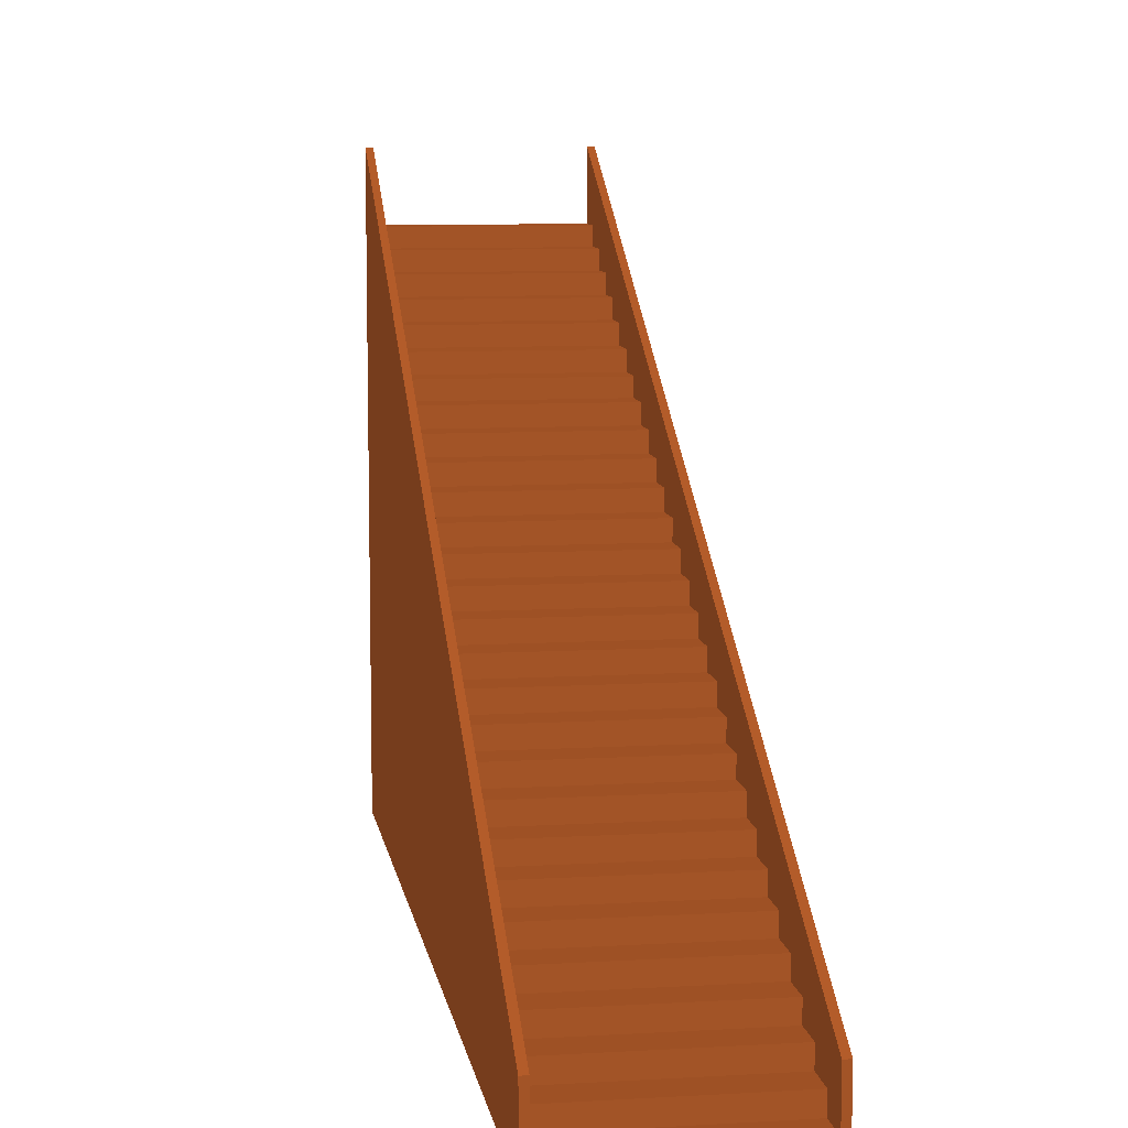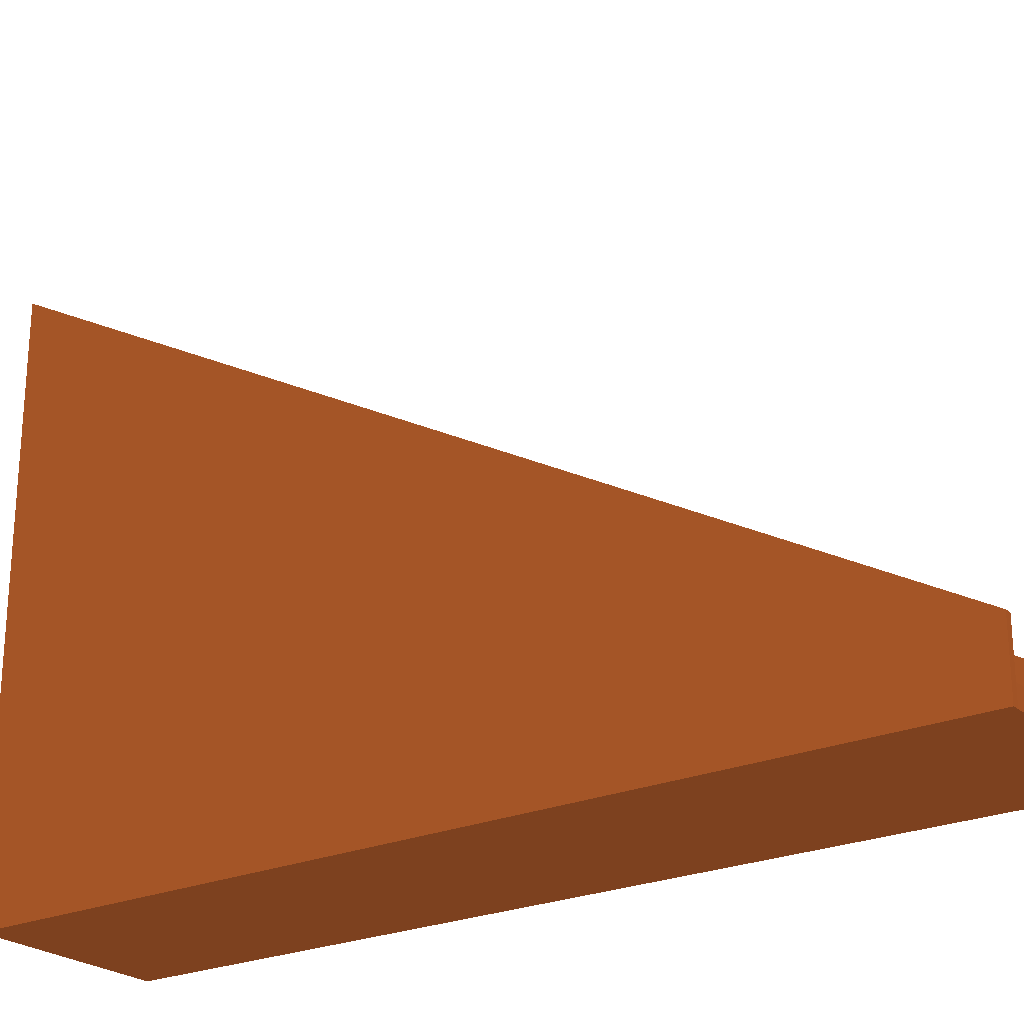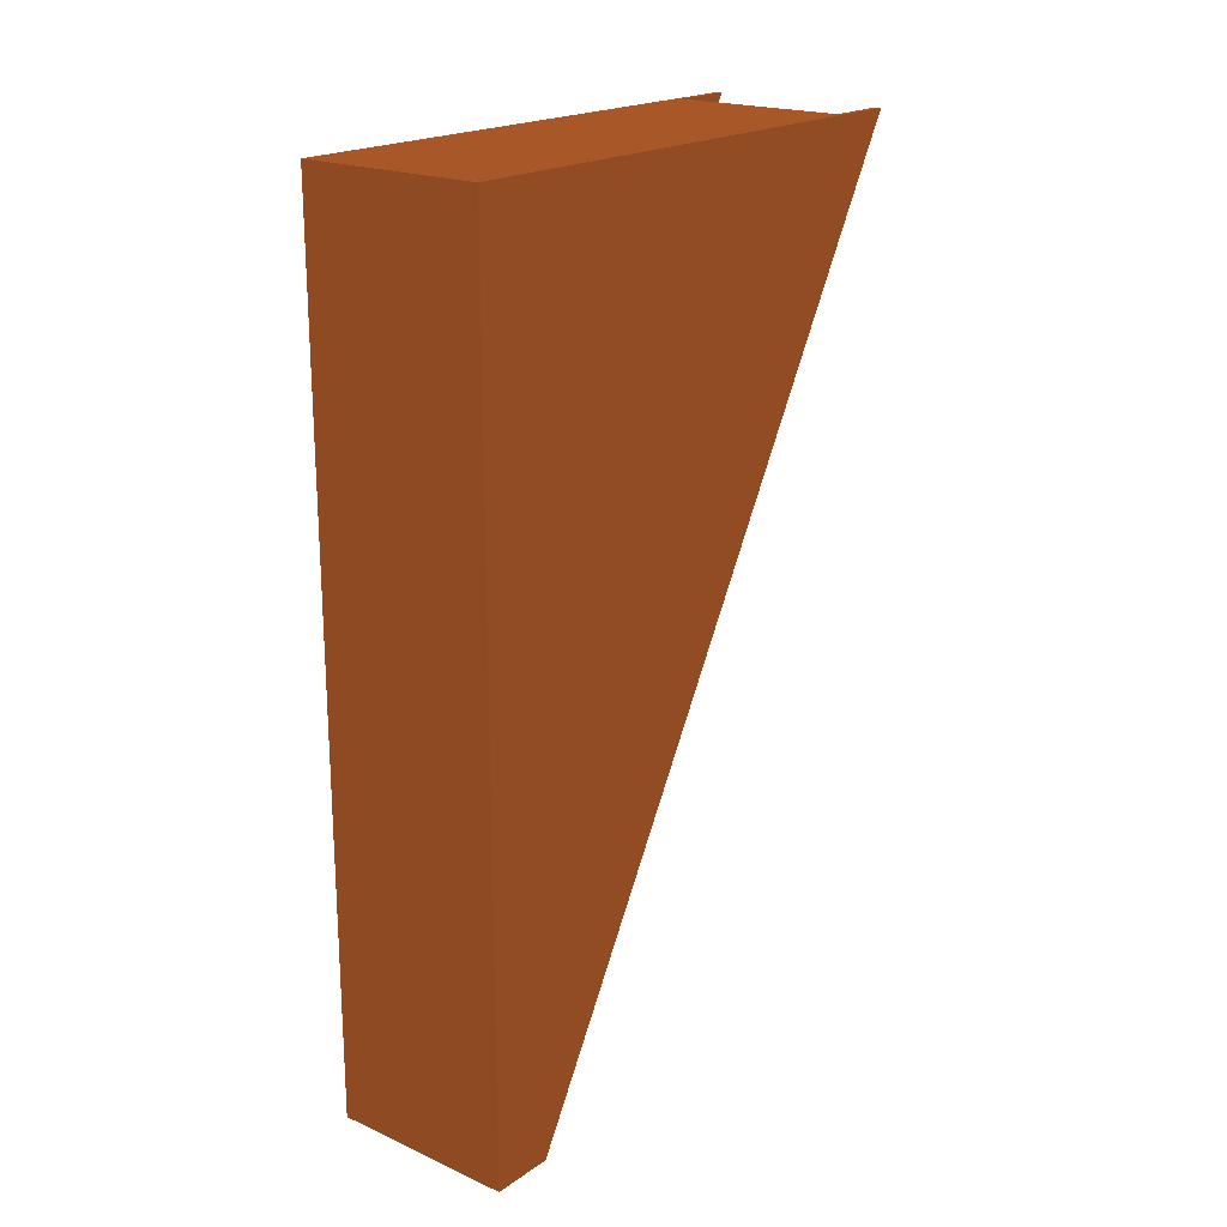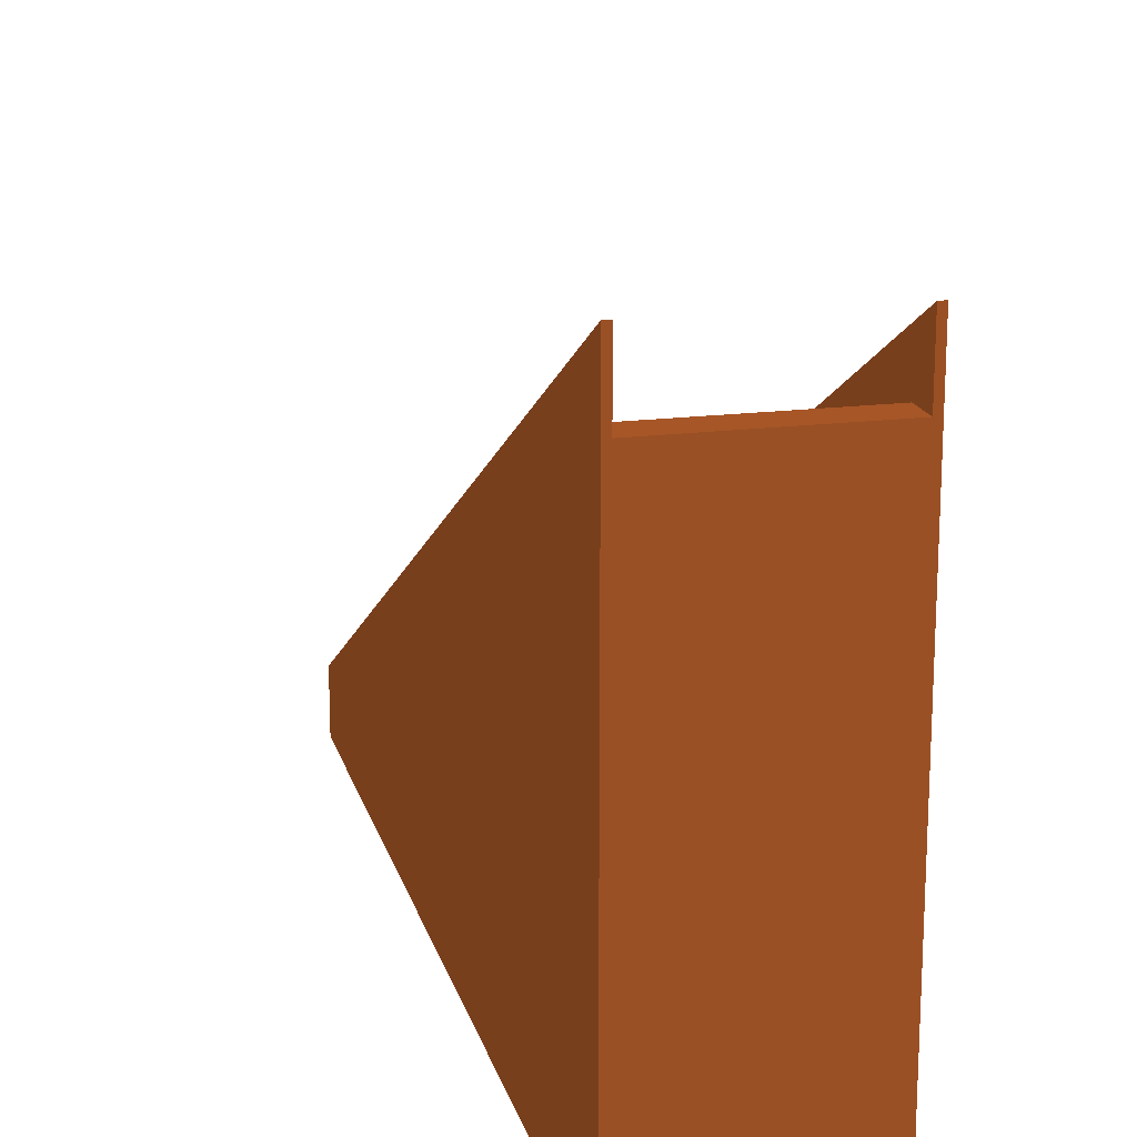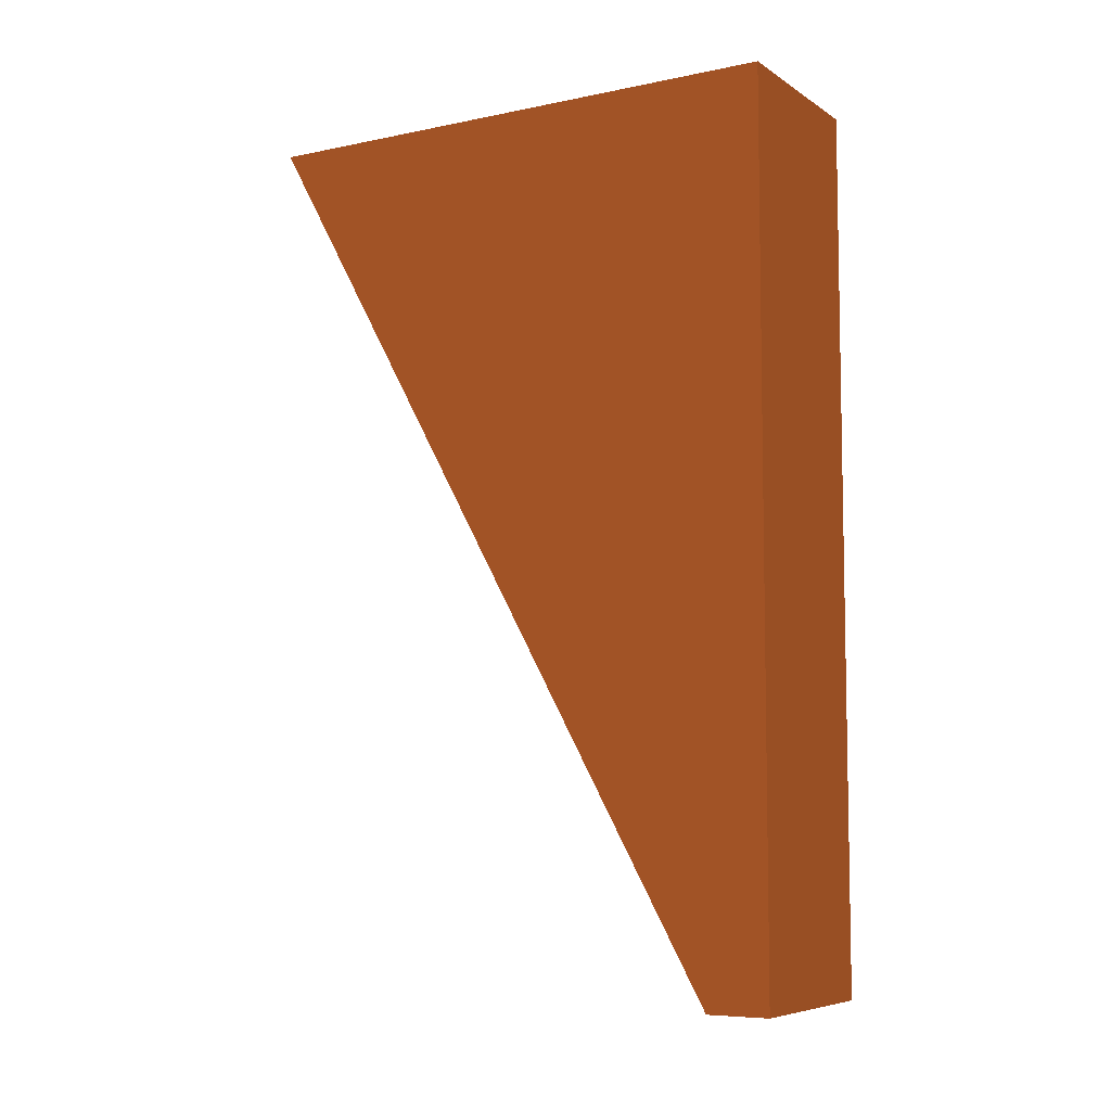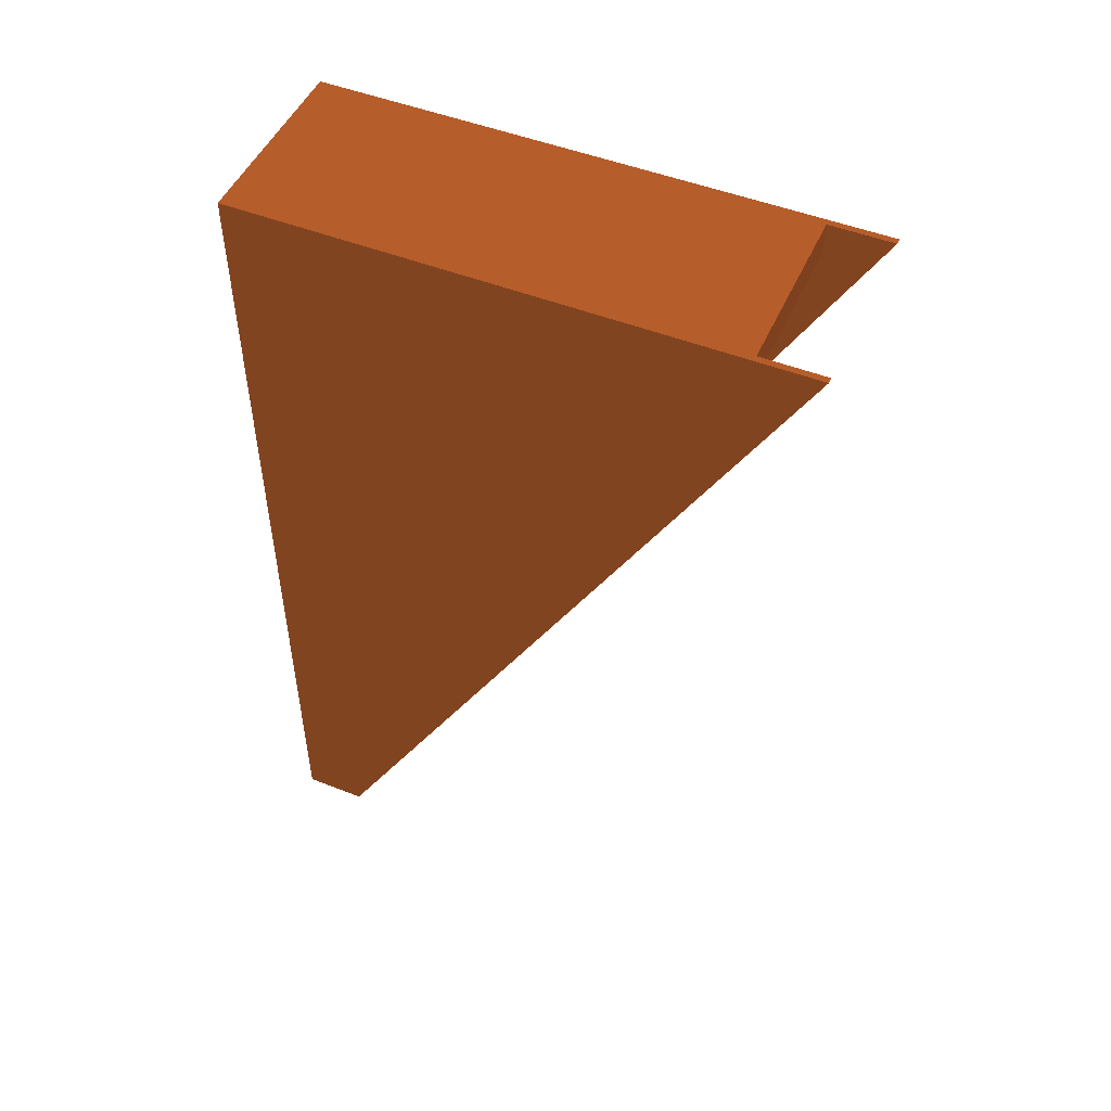
<metadata>
{"format":"obj","ext":"obj","renderer":"f3d","projection":"perspective","resolution":1024,"background":"white","views":[{"elev":8.9,"azim":-8.9,"up":"+Z"},{"elev":-24.0,"azim":-54.2,"up":"+Z"},{"elev":20.1,"azim":-141.1,"up":"+Y"},{"elev":17.7,"azim":165.8,"up":"+Z"},{"elev":-7.0,"azim":120.7,"up":"+Y"},{"elev":49.5,"azim":-66.5,"up":"+Y"}]}
</metadata>
<code>
g Body_17_(3)
v 35.5 40.99 54.32 0.3686 0.1922 0.0902
v 35.5 41 54.33 0.3686 0.1922 0.0902
v 35.6 41 54.33 0.3686 0.1922 0.0902
v 35.6 40.99 54.32 0.3686 0.1922 0.0902
v 38.4 40.99 54.32 0.3686 0.1922 0.0902
v 35.5 41 54.32 0.3686 0.1922 0.0902
v 38.5 41 54.32 0.3686 0.1922 0.0902
v 38.4 40.5 54.31 0.3686 0.1922 0.0902
v 35.6 40.5 54.31 0.3686 0.1922 0.0902
v 38.5 40.99 54.32 0.3686 0.1922 0.0902
v 38.4 41 54.33 0.3686 0.1922 0.0902
v 38.5 41 54.33 0.3686 0.1922 0.0902
v 35.6 41 54.6 0.3686 0.1922 0.0902
v 38.4 41 54.6 0.3686 0.1922 0.0902
v 35.6 40.5 54.05 0.3686 0.1922 0.0902
v 38.4 40.5 54.05 0.3686 0.1922 0.0902
v 35.6 40 54.05 0.3686 0.1922 0.0902
v 38.4 40 54.05 0.3686 0.1922 0.0902
v 35.6 40 53.77 0.3686 0.1922 0.0902
v 38.4 40 53.77 0.3686 0.1922 0.0902
v 35.6 39.5 53.77 0.3686 0.1922 0.0902
v 38.4 39.5 53.77 0.3686 0.1922 0.0902
v 35.6 39.5 53.49 0.3686 0.1922 0.0902
v 38.4 39.5 53.49 0.3686 0.1922 0.0902
v 35.6 39 53.49 0.3686 0.1922 0.0902
v 38.4 39 53.49 0.3686 0.1922 0.0902
v 35.6 39 53.22 0.3686 0.1922 0.0902
v 38.4 39 53.22 0.3686 0.1922 0.0902
v 35.6 38.5 53.22 0.3686 0.1922 0.0902
v 38.4 38.5 53.22 0.3686 0.1922 0.0902
v 35.6 38.5 52.94 0.3686 0.1922 0.0902
v 38.4 38.5 52.94 0.3686 0.1922 0.0902
v 35.6 38 52.94 0.3686 0.1922 0.0902
v 38.4 38 52.94 0.3686 0.1922 0.0902
v 35.6 38 52.66 0.3686 0.1922 0.0902
v 38.4 38 52.66 0.3686 0.1922 0.0902
v 35.6 37.5 52.66 0.3686 0.1922 0.0902
v 38.4 37.5 52.66 0.3686 0.1922 0.0902
v 35.6 37.5 52.38 0.3686 0.1922 0.0902
v 38.4 37.5 52.38 0.3686 0.1922 0.0902
v 35.6 37 52.38 0.3686 0.1922 0.0902
v 38.4 37 52.38 0.3686 0.1922 0.0902
v 35.6 37 52.1 0.3686 0.1922 0.0902
v 38.4 37 52.1 0.3686 0.1922 0.0902
v 35.6 36.5 52.1 0.3686 0.1922 0.0902
v 38.4 36.5 52.1 0.3686 0.1922 0.0902
v 35.6 36.5 51.82 0.3686 0.1922 0.0902
v 38.4 36.5 51.82 0.3686 0.1922 0.0902
v 35.6 36 51.82 0.3686 0.1922 0.0902
v 38.4 36 51.82 0.3686 0.1922 0.0902
v 35.6 36 51.54 0.3686 0.1922 0.0902
v 38.4 36 51.54 0.3686 0.1922 0.0902
v 35.6 35.5 51.54 0.3686 0.1922 0.0902
v 38.4 35.5 51.54 0.3686 0.1922 0.0902
v 35.6 35.5 51.27 0.3686 0.1922 0.0902
v 38.4 35.5 51.27 0.3686 0.1922 0.0902
v 35.6 35 51.27 0.3686 0.1922 0.0902
v 38.4 35 51.27 0.3686 0.1922 0.0902
v 35.6 35 50.99 0.3686 0.1922 0.0902
v 38.4 35 50.99 0.3686 0.1922 0.0902
v 35.6 34.5 50.99 0.3686 0.1922 0.0902
v 38.4 34.5 50.99 0.3686 0.1922 0.0902
v 35.6 34.5 50.71 0.3686 0.1922 0.0902
v 38.4 34.5 50.71 0.3686 0.1922 0.0902
v 35.6 34 50.71 0.3686 0.1922 0.0902
v 38.4 34 50.71 0.3686 0.1922 0.0902
v 35.6 34 50.43 0.3686 0.1922 0.0902
v 38.4 34 50.43 0.3686 0.1922 0.0902
v 35.6 33.5 50.43 0.3686 0.1922 0.0902
v 38.4 33.5 50.43 0.3686 0.1922 0.0902
v 35.6 33.5 50.15 0.3686 0.1922 0.0902
v 38.4 33.5 50.15 0.3686 0.1922 0.0902
v 35.6 33 50.15 0.3686 0.1922 0.0902
v 38.4 33 50.15 0.3686 0.1922 0.0902
v 35.6 33 49.87 0.3686 0.1922 0.0902
v 38.4 33 49.87 0.3686 0.1922 0.0902
v 35.6 32.5 49.87 0.3686 0.1922 0.0902
v 38.4 32.5 49.87 0.3686 0.1922 0.0902
v 35.6 32.5 49.59 0.3686 0.1922 0.0902
v 38.4 32.5 49.59 0.3686 0.1922 0.0902
v 35.6 32 49.59 0.3686 0.1922 0.0902
v 38.4 32 49.59 0.3686 0.1922 0.0902
v 35.6 32 49.32 0.3686 0.1922 0.0902
v 38.4 32 49.32 0.3686 0.1922 0.0902
v 35.6 31.5 49.32 0.3686 0.1922 0.0902
v 38.4 31.5 49.32 0.3686 0.1922 0.0902
v 35.6 31.5 49.04 0.3686 0.1922 0.0902
v 38.4 31.5 49.04 0.3686 0.1922 0.0902
v 35.6 31 49.04 0.3686 0.1922 0.0902
v 38.4 31 49.04 0.3686 0.1922 0.0902
v 35.6 31 48.76 0.3686 0.1922 0.0902
v 38.4 31 48.76 0.3686 0.1922 0.0902
v 35.6 30.5 48.76 0.3686 0.1922 0.0902
v 38.4 30.5 48.76 0.3686 0.1922 0.0902
v 35.6 30.5 48.48 0.3686 0.1922 0.0902
v 38.4 30.5 48.48 0.3686 0.1922 0.0902
v 35.6 30 48.48 0.3686 0.1922 0.0902
v 38.4 30 48.48 0.3686 0.1922 0.0902
v 35.6 30 48.2 0.3686 0.1922 0.0902
v 38.4 30 48.2 0.3686 0.1922 0.0902
v 38.4 41.5 54.61 0.3686 0.1922 0.0902
v 35.6 41.5 54.61 0.3686 0.1922 0.0902
v 38.4 41.5 54.89 0.3686 0.1922 0.0902
v 35.6 41.5 54.89 0.3686 0.1922 0.0902
v 38.4 42 54.89 0.3686 0.1922 0.0902
v 35.6 42 54.89 0.3686 0.1922 0.0902
v 38.4 42 55.16 0.3686 0.1922 0.0902
v 35.6 42 55.16 0.3686 0.1922 0.0902
v 38.4 42.5 55.16 0.3686 0.1922 0.0902
v 35.6 42.5 55.16 0.3686 0.1922 0.0902
v 38.4 42.5 55.44 0.3686 0.1922 0.0902
v 35.6 42.5 55.44 0.3686 0.1922 0.0902
v 38.4 43 55.44 0.3686 0.1922 0.0902
v 35.6 43 55.44 0.3686 0.1922 0.0902
v 38.4 43 55.72 0.3686 0.1922 0.0902
v 35.6 43 55.72 0.3686 0.1922 0.0902
v 38.4 43.5 55.72 0.3686 0.1922 0.0902
v 35.6 43.5 55.72 0.3686 0.1922 0.0902
v 38.4 43.5 56 0.3686 0.1922 0.0902
v 35.6 43.5 56 0.3686 0.1922 0.0902
v 38.4 44 56 0.3686 0.1922 0.0902
v 35.6 44 56 0.3686 0.1922 0.0902
v 35.6 30 49.2 0.3686 0.1922 0.0902
v 35.6 44 57 0.3686 0.1922 0.0902
v 35.5 44 48.2 0.3686 0.1922 0.0902
v 35.5 30 48.2 0.3686 0.1922 0.0902
v 35.5 30 49.2 0.3686 0.1922 0.0902
v 35.5 44 57 0.3686 0.1922 0.0902
v 38.5 44 57 0.3686 0.1922 0.0902
v 38.5 44 48.2 0.3686 0.1922 0.0902
v 38.4 44 57 0.3686 0.1922 0.0902
v 38.4 30 49.2 0.3686 0.1922 0.0902
v 38.5 30 49.2 0.3686 0.1922 0.0902
v 38.5 30 48.2 0.3686 0.1922 0.0902
f 1 2 3
f 3 4 1
f 5 6 4
f 7 6 5
f 4 8 5
f 4 9 8
f 6 1 4
f 5 10 7
f 11 12 10
f 10 5 11
f 3 7 11
f 11 13 3
f 11 14 13
f 6 7 3
f 7 12 11
f 3 2 6
f 15 16 8
f 8 9 15
f 17 18 16
f 16 15 17
f 19 20 18
f 18 17 19
f 21 22 20
f 20 19 21
f 23 24 22
f 22 21 23
f 25 26 24
f 24 23 25
f 27 28 26
f 26 25 27
f 29 30 28
f 28 27 29
f 31 32 30
f 30 29 31
f 33 34 32
f 32 31 33
f 35 36 34
f 34 33 35
f 37 38 36
f 36 35 37
f 39 40 38
f 38 37 39
f 41 42 40
f 40 39 41
f 43 44 42
f 42 41 43
f 45 46 44
f 44 43 45
f 47 48 46
f 46 45 47
f 49 50 48
f 48 47 49
f 51 52 50
f 50 49 51
f 53 54 52
f 52 51 53
f 55 56 54
f 54 53 55
f 57 58 56
f 56 55 57
f 59 60 58
f 58 57 59
f 61 62 60
f 60 59 61
f 63 64 62
f 62 61 63
f 65 66 64
f 64 63 65
f 67 68 66
f 66 65 67
f 69 70 68
f 68 67 69
f 71 72 70
f 70 69 71
f 73 74 72
f 72 71 73
f 75 76 74
f 74 73 75
f 77 78 76
f 76 75 77
f 79 80 78
f 78 77 79
f 81 82 80
f 80 79 81
f 83 84 82
f 82 81 83
f 85 86 84
f 84 83 85
f 87 88 86
f 86 85 87
f 89 90 88
f 88 87 89
f 91 92 90
f 90 89 91
f 93 94 92
f 92 91 93
f 95 96 94
f 94 93 95
f 97 98 96
f 96 95 97
f 99 100 98
f 98 97 99
f 13 14 101
f 101 102 13
f 102 101 103
f 103 104 102
f 104 103 105
f 105 106 104
f 106 105 107
f 107 108 106
f 108 107 109
f 109 110 108
f 110 109 111
f 111 112 110
f 112 111 113
f 113 114 112
f 114 113 115
f 115 116 114
f 116 115 117
f 117 118 116
f 118 117 119
f 119 120 118
f 120 119 121
f 121 122 120
f 123 17 13
f 13 9 4
f 116 118 120
f 124 123 112
f 123 104 108
f 13 104 123
f 13 17 9
f 112 116 124
f 108 112 123
f 4 3 13
f 13 102 104
f 120 124 116
f 104 106 108
f 108 110 112
f 17 15 9
f 123 25 21
f 123 37 33
f 112 114 116
f 120 122 124
f 21 17 123
f 25 123 29
f 33 29 123
f 25 23 21
f 21 19 17
f 33 31 29
f 37 35 33
f 29 27 25
f 37 123 41
f 41 123 45
f 45 43 41
f 41 39 37
f 45 123 49
f 49 123 53
f 53 123 57
f 57 123 61
f 61 123 65
f 49 47 45
f 57 55 53
f 65 63 61
f 65 123 69
f 69 123 73
f 73 123 77
f 53 51 49
f 69 67 65
f 77 75 73
f 77 123 81
f 61 59 57
f 81 79 77
f 81 123 85
f 85 123 89
f 73 71 69
f 89 87 85
f 85 83 81
f 89 123 93
f 97 95 93
f 93 91 89
f 123 99 97
f 93 123 97
f 125 126 127
f 128 125 6
f 127 1 125
f 128 2 1
f 1 6 125
f 6 2 128
f 1 127 128
f 126 99 123
f 123 127 126
f 127 123 124
f 124 128 127
f 129 130 121
f 125 122 121
f 121 130 125
f 128 124 122
f 122 125 128
f 121 131 129
f 98 132 94
f 94 96 98
f 90 92 94
f 86 88 90
f 82 84 86
f 78 80 82
f 74 76 78
f 94 132 90
f 86 132 82
f 78 132 74
f 70 72 74
f 66 68 70
f 62 64 66
f 90 132 86
f 74 132 70
f 66 132 62
f 58 60 62
f 82 132 78
f 62 132 58
f 54 56 58
f 50 52 54
f 132 111 107
f 70 132 66
f 54 132 50
f 132 26 30
f 14 11 5
f 107 103 132
f 103 14 132
f 58 132 54
f 46 48 50
f 42 44 46
f 38 40 42
f 34 36 38
f 30 34 132
f 30 32 34
f 5 8 14
f 103 101 14
f 50 132 46
f 42 132 38
f 132 18 22
f 46 132 42
f 26 28 30
f 38 132 34
f 22 26 132
f 22 24 26
f 107 105 103
f 8 132 14
f 115 131 119
f 18 20 22
f 8 16 18
f 111 109 107
f 119 117 115
f 115 113 111
f 131 121 119
f 18 132 8
f 115 132 131
f 111 132 115
f 98 100 132
f 130 10 133
f 130 7 10
f 129 12 7
f 129 133 10
f 7 130 129
f 133 134 130
f 10 12 129
f 125 130 100
f 100 99 125
f 130 134 100
f 99 126 125
f 100 134 133
f 133 132 100
f 132 133 129
f 129 131 132

</code>
